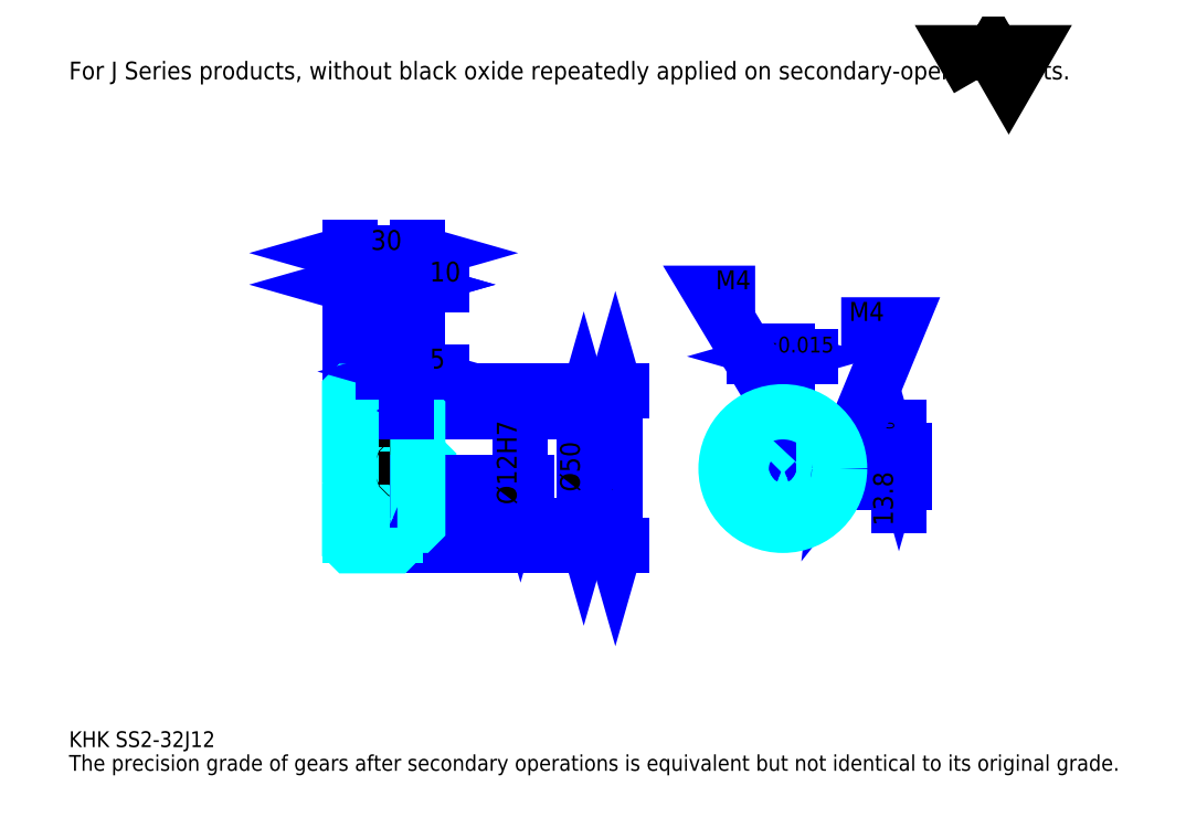
<metadata>
{"format":"dxf","ext":"dxf","renderer":"ezdxf+matplotlib","layout":"modelspace","background":"white","min_lineweight":24,"dpi":150}
</metadata>
<code>
0
SECTION
2
ENTITIES
0
TEXT
8
0
10
17.39
20
19.13
40
6.957
41
1
1
KHK SS2-32J12
7
KANJI
50
0
51
0
0
TEXT
8
0
10
17.39
20
8.696
40
6.957
41
1
1
The precision grade of gears after secondary operations is equivalent but not identical to its original grade.
7
KANJI
50
0
51
0
0
TEXT
8
0
10
17.39
20
313
40
7.826
41
1
1
For J Series products, without black oxide repeatedly applied on secondary-operated parts.
7
KANJI
50
0
51
0
0
POLYLINE
8
0
66
     1
70
     2
0
VERTEX
8
0
10
417.4
20
313
0
VERTEX
8
0
10
410.6
20
324.8
0
VERTEX
8
0
10
437.7
20
324.8
0
VERTEX
8
0
10
431
20
313
0
VERTEX
8
0
10
424.2
20
324.8
0
VERTEX
8
0
10
417.4
20
313
0
SEQEND
0
LINE
8
0
10
257.8
20
175.7
11
257.8
21
107.7
0
POLYLINE
8
0
66
     1
70
     2
0
VERTEX
8
0
10
259.6
20
169.7
0
VERTEX
8
0
10
257.8
20
175.7
0
VERTEX
8
0
10
256.1
20
169.7
0
SEQEND
0
POLYLINE
8
0
66
     1
70
     2
0
VERTEX
8
0
10
256.1
20
113.8
0
VERTEX
8
0
10
257.8
20
107.7
0
VERTEX
8
0
10
259.6
20
113.8
0
SEQEND
0
LINE
8
0
10
170.9
20
175.7
11
260.4
21
175.7
0
LINE
8
0
10
170.9
20
107.7
11
260.4
21
107.7
0
TEXT
8
0
10
256.1
20
131.5
40
8.696
41
1
1
%%c68
7
KANJI
50
90
51
0
0
LINE
8
DASHDOT
10
135.7
20
173.7
11
166.1
21
173.7
0
LINE
8
DASHDOT
10
135.7
20
109.7
11
166.1
21
109.7
0
LINE
8
DASHDOT
10
135.7
20
141.7
11
176.1
21
141.7
0
LINE
8
0
10
160.9
20
175.2
11
160.9
21
175.7
0
LINE
8
0
10
140.9
20
175.2
11
140.9
21
175.7
0
LINE
8
0
10
161.9
20
166.7
11
170.9
21
166.7
0
LINE
8
0
10
161.9
20
116.7
11
170.9
21
116.7
0
LINE
8
0
10
160.4
20
175.7
11
170.9
21
175.7
0
LINE
8
0
10
160.4
20
107.7
11
170.9
21
107.7
0
LINE
8
0
10
140.9
20
171.2
11
160.9
21
171.2
0
LINE
8
0
10
140.9
20
112.2
11
160.9
21
112.2
0
LINE
8
0
10
170.4
20
135.7
11
170.9
21
135.2
0
LINE
8
0
10
170.4
20
147.7
11
170.9
21
148.2
0
LINE
8
0
10
141.4
20
147.7
11
141.4
21
135.7
0
POLYLINE
8
0
66
     1
70
     2
0
VERTEX
8
0
10
140.9
20
135.2
0
VERTEX
8
0
10
141.4
20
135.7
0
VERTEX
8
0
10
170.4
20
135.7
0
VERTEX
8
0
10
170.4
20
147.7
0
VERTEX
8
0
10
141.4
20
147.7
0
VERTEX
8
0
10
140.9
20
148.2
0
SEQEND
0
ARC
8
0
10
161.9
20
167.7
40
1
50
180
51
270
0
ARC
8
0
10
161.9
20
115.7
40
1
50
90
51
180
0
LINE
8
0
10
170.9
20
166.2
11
170.9
21
175.7
0
LINE
8
0
10
140.9
20
222.7
11
160.9
21
222.7
0
POLYLINE
8
0
66
     1
70
     2
0
VERTEX
8
0
10
147
20
224.4
0
VERTEX
8
0
10
140.9
20
222.7
0
VERTEX
8
0
10
147
20
221
0
SEQEND
0
POLYLINE
8
0
66
     1
70
     2
0
VERTEX
8
0
10
154.8
20
221
0
VERTEX
8
0
10
160.9
20
222.7
0
VERTEX
8
0
10
154.8
20
224.4
0
SEQEND
0
LINE
8
0
10
160.9
20
175.7
11
160.9
21
225.3
0
TEXT
8
0
10
145.2
20
224.1
40
8.696
41
1
1
20
7
KANJI
50
0
51
0
0
LINE
8
0
10
140.9
20
236.6
11
170.9
21
236.6
0
POLYLINE
8
0
66
     1
70
     2
0
VERTEX
8
0
10
147
20
238.3
0
VERTEX
8
0
10
140.9
20
236.6
0
VERTEX
8
0
10
147
20
234.9
0
SEQEND
0
POLYLINE
8
0
66
     1
70
     2
0
VERTEX
8
0
10
164.8
20
234.9
0
VERTEX
8
0
10
170.9
20
236.6
0
VERTEX
8
0
10
164.8
20
238.3
0
SEQEND
0
LINE
8
0
10
140.9
20
175.7
11
140.9
21
239.2
0
LINE
8
0
10
170.9
20
175.7
11
170.9
21
239.2
0
TEXT
8
0
10
150.2
20
238
40
8.696
41
1
1
30
7
KANJI
50
0
51
0
0
LINE
8
0
10
181.3
20
222.7
11
150.4
21
222.7
0
POLYLINE
8
0
66
     1
70
     2
0
VERTEX
8
0
10
154.8
20
221
0
VERTEX
8
0
10
160.9
20
222.7
0
VERTEX
8
0
10
154.8
20
224.4
0
SEQEND
0
POLYLINE
8
0
66
     1
70
     2
0
VERTEX
8
0
10
177
20
224.4
0
VERTEX
8
0
10
170.9
20
222.7
0
VERTEX
8
0
10
177
20
221
0
SEQEND
0
TEXT
8
0
10
176.1
20
224.1
40
8.696
41
1
1
10
7
KANJI
50
0
51
0
0
LINE
8
0
10
243.9
20
166.7
11
243.9
21
116.7
0
POLYLINE
8
0
66
     1
70
     2
0
VERTEX
8
0
10
245.7
20
160.7
0
VERTEX
8
0
10
243.9
20
166.7
0
VERTEX
8
0
10
242.2
20
160.7
0
SEQEND
0
POLYLINE
8
0
66
     1
70
     2
0
VERTEX
8
0
10
242.2
20
122.8
0
VERTEX
8
0
10
243.9
20
116.7
0
VERTEX
8
0
10
245.7
20
122.8
0
SEQEND
0
LINE
8
0
10
170.9
20
166.7
11
246.5
21
166.7
0
LINE
8
0
10
170.9
20
116.7
11
246.5
21
116.7
0
TEXT
8
0
10
242.2
20
131.5
40
8.696
41
1
1
%%c50
7
KANJI
50
90
51
0
0
LINE
8
DASHDOT
10
331.5
20
175.4
11
331.5
21
111.5
0
LINE
8
DASHDOT
10
301.3
20
141.7
11
361.7
21
141.7
0
LINE
8
0
10
344
20
191.1
11
319.1
21
191.1
0
POLYLINE
8
0
66
     1
70
     2
0
VERTEX
8
0
10
323.4
20
189.3
0
VERTEX
8
0
10
329.5
20
191.1
0
VERTEX
8
0
10
323.4
20
192.8
0
SEQEND
0
POLYLINE
8
0
66
     1
70
     2
0
VERTEX
8
0
10
339.6
20
192.8
0
VERTEX
8
0
10
333.5
20
191.1
0
VERTEX
8
0
10
339.6
20
189.3
0
SEQEND
0
LINE
8
0
10
329.5
20
149.5
11
329.5
21
193.7
0
LINE
8
0
10
333.5
20
149.5
11
333.5
21
193.7
0
TEXT
8
0
10
313.6
20
192.8
40
8.696
41
1
1
4
7
KANJI
50
0
51
0
0
TEXT
8
0
10
322.2
20
192.8
40
6.957
41
1
1
%%p0.015
7
KANJI
50
0
51
0
0
LINE
8
0
10
382.6
20
125.3
11
382.6
21
160
0
POLYLINE
8
0
66
     1
70
     2
0
VERTEX
8
0
10
380.9
20
155.6
0
VERTEX
8
0
10
382.6
20
149.5
0
VERTEX
8
0
10
384.3
20
155.6
0
SEQEND
0
POLYLINE
8
0
66
     1
70
     2
0
VERTEX
8
0
10
384.3
20
129.7
0
VERTEX
8
0
10
382.6
20
135.7
0
VERTEX
8
0
10
380.9
20
129.7
0
SEQEND
0
LINE
8
0
10
333.5
20
149.5
11
385.2
21
149.5
0
LINE
8
0
10
331.5
20
135.7
11
385.2
21
135.7
0
TEXT
8
0
10
380
20
116.5
40
8.696
41
1
1
13.8
7
KANJI
50
90
51
0
0
TEXT
8
0
10
380.5
20
154.1
40
4.348
41
1
1

7
KANJI
50
90
51
0
0
TEXT
8
0
10
375.1
20
154.1
40
4.348
41
1
1
+
7
KANJI
50
90
51
0
0
TEXT
8
0
10
380.5
20
159
40
4.348
41
1
1
0
7
KANJI
50
90
51
0
0
TEXT
8
0
10
375.1
20
159
40
4.348
41
1
1
0.1
7
KANJI
50
90
51
0
0
ARC
8
0
10
331.5
20
141.7
40
6
50
109.5
51
70.53
0
POLYLINE
8
0
66
     1
70
     2
0
VERTEX
8
0
10
333.5
20
147.4
0
VERTEX
8
0
10
333.5
20
149.5
0
VERTEX
8
0
10
329.5
20
149.5
0
VERTEX
8
0
10
329.5
20
147.4
0
SEQEND
0
LINE
8
0
10
140.9
20
149.5
11
170.9
21
149.5
0
POLYLINE
8
DASHDOT
66
     1
70
     2
0
VERTEX
8
DASHDOT
10
165.9
20
172
0
VERTEX
8
DASHDOT
10
165.9
20
144.3
0
SEQEND
0
POLYLINE
8
0
66
     1
70
     2
0
VERTEX
8
0
10
167.9
20
166.7
0
VERTEX
8
0
10
167.9
20
149.5
0
SEQEND
0
POLYLINE
8
0
66
     1
70
     2
0
VERTEX
8
0
10
163.9
20
166.7
0
VERTEX
8
0
10
163.9
20
149.5
0
SEQEND
0
POLYLINE
8
0
66
     1
70
     2
0
VERTEX
8
0
10
167.5
20
166.7
0
VERTEX
8
0
10
167.5
20
149.5
0
SEQEND
0
POLYLINE
8
0
66
     1
70
     2
0
VERTEX
8
0
10
164.2
20
166.7
0
VERTEX
8
0
10
164.2
20
149.5
0
SEQEND
0
POLYLINE
8
0
66
     1
70
     2
0
VERTEX
8
0
10
329.5
20
147.4
0
VERTEX
8
0
10
329.5
20
166.7
0
SEQEND
0
POLYLINE
8
0
66
     1
70
     2
0
VERTEX
8
0
10
333.5
20
147.4
0
VERTEX
8
0
10
333.5
20
166.7
0
SEQEND
0
POLYLINE
8
0
66
     1
70
     2
0
VERTEX
8
0
10
329.9
20
149.5
0
VERTEX
8
0
10
329.9
20
166.7
0
SEQEND
0
POLYLINE
8
0
66
     1
70
     2
0
VERTEX
8
0
10
333.1
20
149.5
0
VERTEX
8
0
10
333.1
20
166.7
0
SEQEND
0
POLYLINE
8
0
66
     1
70
     2
0
VERTEX
8
0
10
331.5
20
166.7
0
VERTEX
8
0
10
300.2
20
218.9
0
VERTEX
8
0
10
319.3
20
218.9
0
SEQEND
0
POLYLINE
8
0
66
     1
70
     2
0
VERTEX
8
0
10
326.9
20
171.1
0
VERTEX
8
0
10
331.5
20
166.7
0
VERTEX
8
0
10
329.9
20
172.9
0
SEQEND
0
TEXT
8
0
10
302
20
220.7
40
8.348
41
1
1
M4
7
KANJI
50
0
51
0
0
CIRCLE
8
0
10
165.9
20
141.7
40
2
0
CIRCLE
8
0
10
165.9
20
141.7
40
1.62
0
POLYLINE
8
DASHDOT
66
     1
70
     2
0
VERTEX
8
DASHDOT
10
158.7
20
141.7
0
VERTEX
8
DASHDOT
10
173.1
20
141.7
0
SEQEND
0
POLYLINE
8
DASHDOT
66
     1
70
     2
0
VERTEX
8
DASHDOT
10
165.9
20
134.5
0
VERTEX
8
DASHDOT
10
165.9
20
149
0
SEQEND
0
LINE
8
DASHDOT
10
165.9
20
166.7
11
165.9
21
141.7
0
LINE
8
0
10
165.9
20
166.7
11
165.9
21
175.7
0
POLYLINE
8
0
66
     1
70
     2
0
VERTEX
8
0
10
337.2
20
143.7
0
VERTEX
8
0
10
356.4
20
143.7
0
SEQEND
0
POLYLINE
8
0
66
     1
70
     2
0
VERTEX
8
0
10
337.2
20
139.7
0
VERTEX
8
0
10
356.4
20
139.7
0
SEQEND
0
POLYLINE
8
0
66
     1
70
     2
0
VERTEX
8
0
10
337.3
20
143.4
0
VERTEX
8
0
10
356.5
20
143.4
0
SEQEND
0
POLYLINE
8
0
66
     1
70
     2
0
VERTEX
8
0
10
337.3
20
140.1
0
VERTEX
8
0
10
356.5
20
140.1
0
SEQEND
0
POLYLINE
8
0
66
     1
70
     2
0
VERTEX
8
0
10
356.5
20
141.7
0
VERTEX
8
0
10
382.6
20
205
0
VERTEX
8
0
10
357.2
20
205
0
SEQEND
0
POLYLINE
8
0
66
     1
70
     2
0
VERTEX
8
0
10
357.2
20
148
0
VERTEX
8
0
10
356.5
20
141.7
0
VERTEX
8
0
10
360.5
20
146.7
0
SEQEND
0
TEXT
8
0
10
360.7
20
206.7
40
8.348
41
1
1
M4
7
KANJI
50
0
51
0
0
LINE
8
0
10
216.1
20
147.7
11
216.1
21
135.7
0
POLYLINE
8
0
66
     1
70
     2
0
VERTEX
8
0
10
214.3
20
141.8
0
VERTEX
8
0
10
216.1
20
135.7
0
VERTEX
8
0
10
217.8
20
141.8
0
SEQEND
0
LINE
8
0
10
170.9
20
135.7
11
218.7
21
135.7
0
TEXT
8
0
10
214.3
20
125.9
40
8.696
41
1
1
%%c12H7
7
KANJI
50
90
51
0
0
POLYLINE
8
0
66
     1
70
     2
0
VERTEX
8
0
10
140.9
20
135.2
0
VERTEX
8
0
10
140.9
20
108.2
0
VERTEX
8
0
10
141.4
20
107.7
0
VERTEX
8
0
10
160.4
20
107.7
0
VERTEX
8
0
10
160.9
20
108.2
0
VERTEX
8
0
10
160.9
20
115.7
0
SEQEND
0
POLYLINE
8
0
66
     1
70
     2
0
VERTEX
8
0
10
161.9
20
116.7
0
VERTEX
8
0
10
170.4
20
116.7
0
VERTEX
8
0
10
170.9
20
117.2
0
VERTEX
8
0
10
170.9
20
166.2
0
VERTEX
8
0
10
170.4
20
166.7
0
VERTEX
8
0
10
161.9
20
166.7
0
SEQEND
0
POLYLINE
8
0
66
     1
70
     2
0
VERTEX
8
0
10
160.9
20
167.7
0
VERTEX
8
0
10
160.9
20
175.2
0
VERTEX
8
0
10
160.4
20
175.7
0
VERTEX
8
0
10
141.4
20
175.7
0
VERTEX
8
0
10
140.9
20
175.2
0
VERTEX
8
0
10
140.9
20
135.2
0
SEQEND
0
CIRCLE
8
0
10
331.5
20
141.7
40
25
0
LINE
8
0
10
181.3
20
184.4
11
155.4
21
184.4
0
POLYLINE
8
0
66
     1
70
     2
0
VERTEX
8
0
10
159.8
20
182.7
0
VERTEX
8
0
10
165.9
20
184.4
0
VERTEX
8
0
10
159.8
20
186.2
0
SEQEND
0
POLYLINE
8
0
66
     1
70
     2
0
VERTEX
8
0
10
177
20
186.2
0
VERTEX
8
0
10
170.9
20
184.4
0
VERTEX
8
0
10
177
20
182.7
0
SEQEND
0
LINE
8
0
10
165.9
20
175.7
11
165.9
21
187
0
TEXT
8
0
10
176.1
20
185.8
40
8.696
41
1
1
5
7
KANJI
50
0
51
0
0
LINE
8
0
10
165.9
20
166.7
11
165.9
21
175.7
0
ENDSEC
0
EOF

</code>
